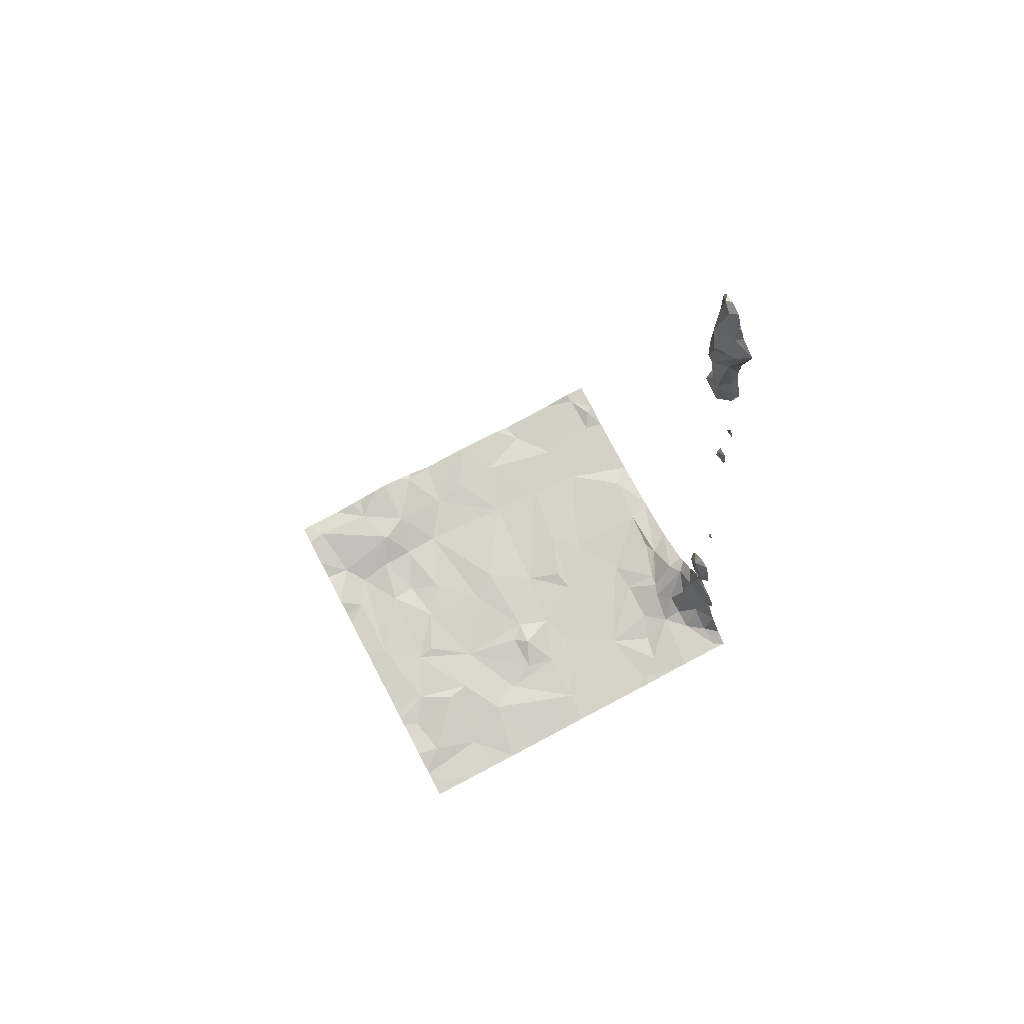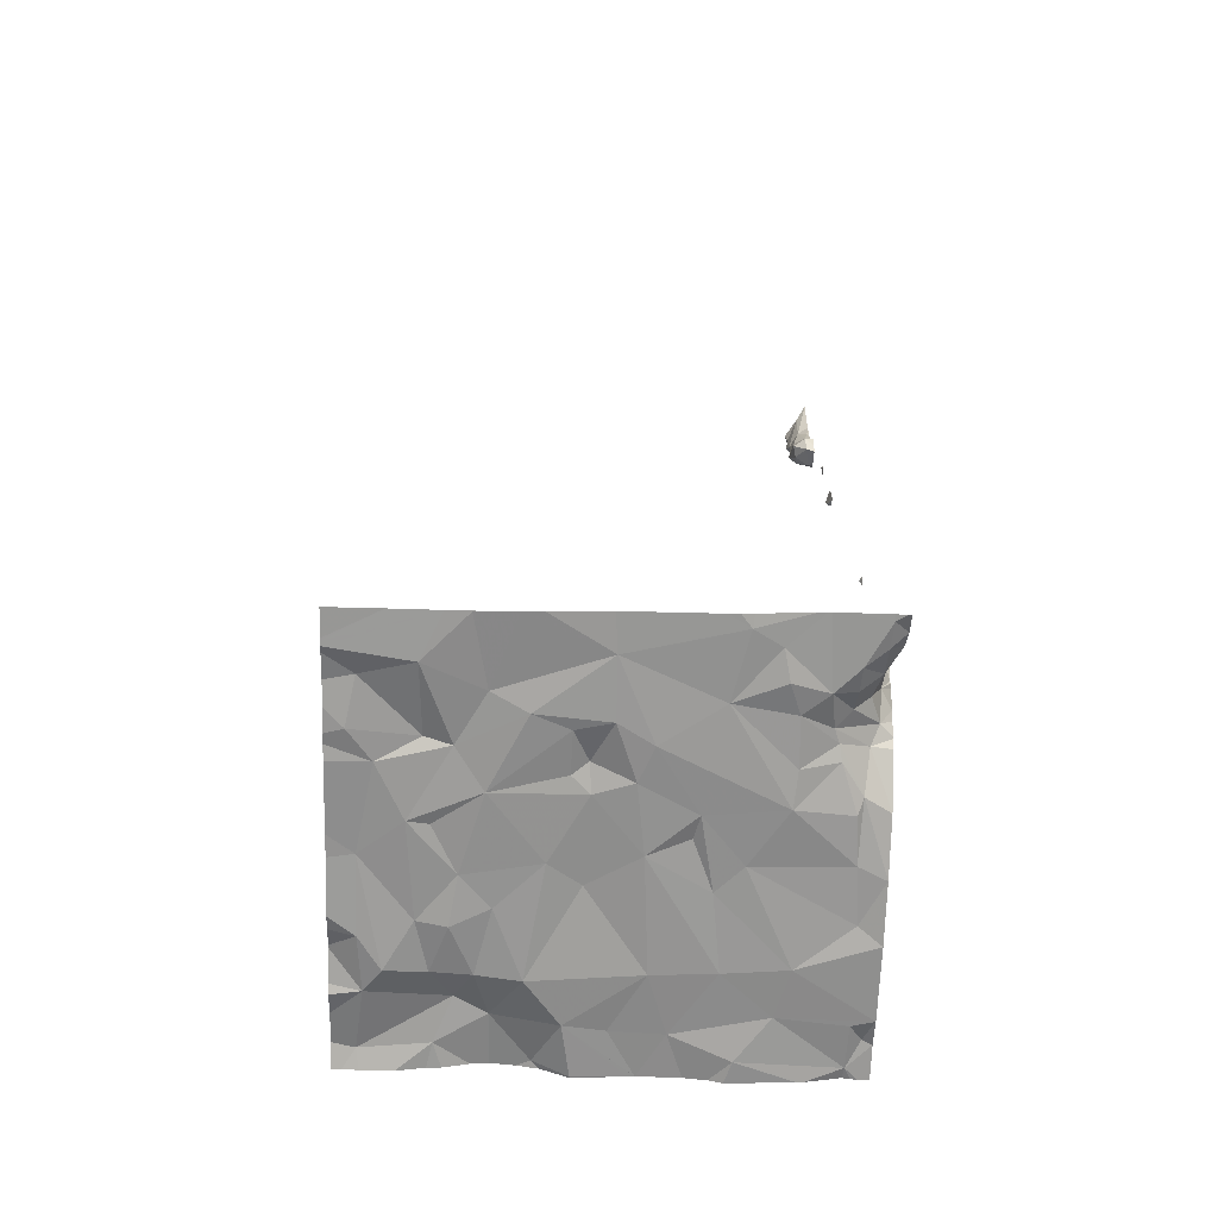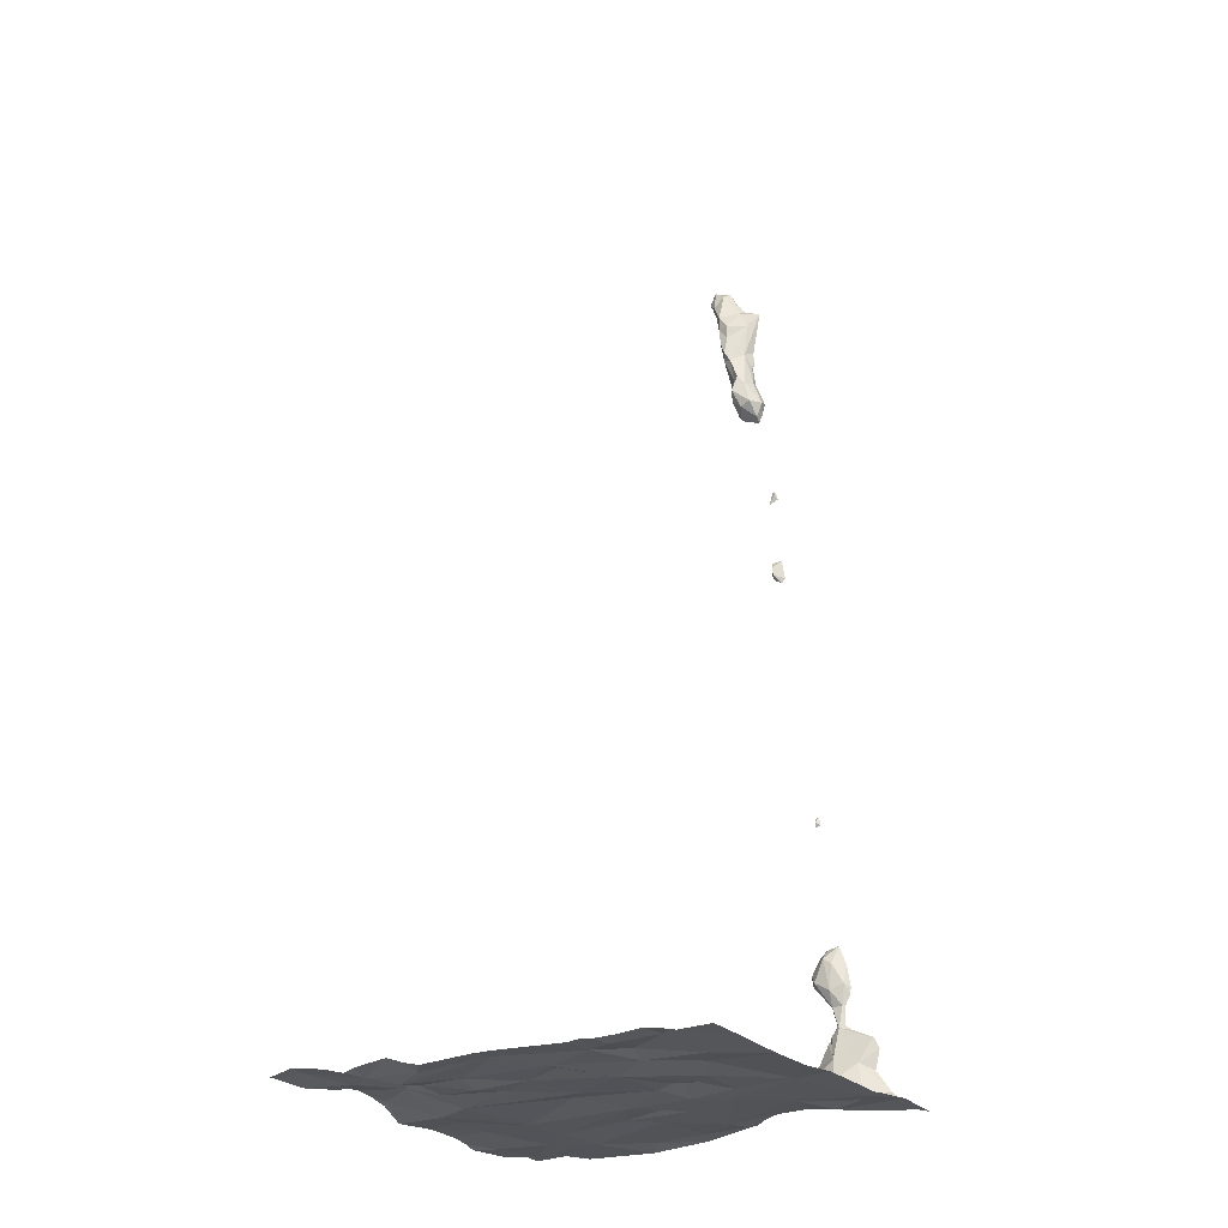
<metadata>
{"format":"obj","ext":"obj","renderer":"f3d","projection":"perspective","resolution":1024,"background":"white","views":[{"elev":77.2,"azim":-117.7,"up":"+Z"},{"elev":-65.8,"azim":-91.8,"up":"+Z"},{"elev":-24.5,"azim":-151.1,"up":"+Z"}]}
</metadata>
<code>
v -138 193 487.1
v -138 193 487.1
v -138 193 487.1
v -138 193 487.1
v -137.9 193 487.8
v -137.8 193 487.8
v -137.9 193 487.8
v -137.9 193 487.8
v -137.9 193 487.8
v -138 193 487.2
v -138 193 487.2
v -138 193 487.2
v -138 193 487.3
v -138 193 487.3
v -138 193 487.3
v -137.9 193.1 487.6
v -137.9 193 487.6
v -137.9 193 487.7
v -137.9 193 487.5
v -137.9 193 487.6
v -138.1 193 487.4
v -138.1 193 487.4
v -138.1 193 487.3
v -138.1 193 487.2
v -138 193 487.2
v -137.9 193 487.8
v -137.9 193 487.8
v -138 193 487.8
v -138 193 487.7
v -137.9 193 487.5
v -138 193 487.4
v -137.9 193 487.4
v -137.9 193 487.5
v -137.9 193 487.5
v -138 193 487.7
v -138.1 193 487.7
v -138 193 487.7
v -138 193 487.7
v -138 193 487.7
v -138.1 193 487.4
v -138.1 193 487.4
v -137.9 193 487.7
v -138.1 193 487.1
v -138.1 193 487.1
v -138.1 193 487.1
v -138.1 193 487.1
v -138 193 487.2
v -138.2 193 486.6
v -138.2 193 486.6
v -138.2 193 486.6
v -138.2 193 486.6
v -138.2 193 486.2
v -138.2 193 486.2
v -138.2 193 486.1
v -138.2 193 486.2
v -138.1 193 487
v -138.1 193 487
v -138.2 193 486.6
v -138.2 193 486.6
v -138.1 193 486.6
v -138.1 193 487.3
v -138.1 193 487.1
v -138.1 193 487.1
v -138.1 193 487.1
v -138.5 193 483.8
v -138.6 193 483.8
v -138.6 193 483.6
v -138.6 193 483.9
v -138.6 193 483.9
v -138.6 193 483.9
v -137.1 193 483.5
v -137 193 483.5
v -137.2 193 483.5
v -137.7 193 483.5
v -137.6 193.1 483.5
v -137.5 193 483.5
v -137.8 193.1 483.5
v -138.4 193 484
v -138.5 193 483.9
v -138.2 193 486.2
v -138.1 193 486.2
v -138.2 193 486.2
v -138.1 193 486.2
v -138.3 193 484.3
v -138.3 193 484.3
v -138.4 193 484.3
v -138.3 193 484.2
v -138.4 193 484
v -138.4 193 484
v -138.4 193 484
v -138.4 193 484
v -138.4 193 484.1
v -138.6 193 483.8
v -138.5 193 483.6
v -138.7 193 483.6
v -138.7 193 483.6
v -138.4 193 483.9
v -138.3 193 484.2
v -138.3 193 484.1
v -138.3 193 484.2
v -138.3 193 484.9
v -138.3 193 484.9
v -138.3 193 484.9
v -138.3 193 484.9
v -138.3 193 484.9
v -138.3 193 484.9
v -138.2 193 486.3
v -138.3 193 484.9
v -138.4 193 484.1
v -138.5 193 484.1
v -138.5 193 484.1
v -138.4 193 484.2
v -138.4 193 484.2
v -138.4 193 484.3
v -138.4 193 484.3
v -138.4 193 484.3
v -138.4 193 484
v -138.4 193 484
v -138.4 193 484
v -138.2 193 486.2
v -138.2 193 486.6
v -138.3 193 483.7
v -138.2 193 483.7
v -138.3 193 483.8
v -138.2 193.1 483.7
v -138.2 193 483.7
v -138.1 193.1 483.6
v -138 193 483.6
v -138.3 193 483.9
v -138.4 193 483.8
v -138.3 193 483.8
v -138.4 193 483.9
v -138.4 193 483.9
v -138.2 193 483.7
v -136.9 193.1 483.5
v -138.3 195 483.5
v -138.4 195 483.5
v -138.5 195 483.5
v -138.8 193 483.6
v -136.9 193.6 483.5
v -136.9 193.7 483.5
v -138.4 193 484
v -137.9 193.1 487.5
v -138.1 193.1 487.2
v -138.1 193 487.6
v -138 193.1 487.3
v -138 193 487.3
v -138 193.1 487.4
v -138 193.1 487.1
v -137.9 193.1 487.7
v -138 193.1 487.6
v -138 193.1 487.4
v -138 193.1 487.5
v -138 193.1 487.2
v -138 193 487.1
v -138.1 193.1 487.1
v -138.3 193.2 483.6
v -138.4 193.1 483.6
v -138.5 193.2 483.5
v -138.5 193.1 483.6
v -138.6 193.1 483.5
v -138.4 193.1 483.7
v -137.1 193.1 483.5
v -138.4 193 484.1
v -138.3 193.2 483.6
v -138.2 193.2 483.6
v -137.2 193.4 483.5
v -137.3 195 483.5
v -137.4 193.3 483.5
v -138 193.1 483.5
v -138.2 193.3 483.5
v -138 193.3 483.5
v -137.8 193.5 483.5
v -136.9 193.2 483.5
v -138.4 193.3 483.5
v -137.2 195 483.5
v -137 193.5 483.5
v -138.7 193.4 483.5
v -138 193.7 483.5
v -137.9 193.7 483.5
v -137.7 193.6 483.5
v -138.4 193.6 483.5
v -138.1 193.9 483.5
v -138.3 193.8 483.5
v -137.1 193.7 483.5
v -137.6 195 483.5
v -137.8 193.9 483.5
v -138.5 193.4 483.5
v -138.6 194 483.5
v -137.7 194.1 483.5
v -137.3 193.8 483.5
v -137.4 193.6 483.5
v -137.1 194 483.5
v -137.8 195 483.5
v -138.6 195 483.5
v -138.4 194 483.5
v -138.1 194.1 483.5
v -136.9 193.2 483.5
v -138.7 193.5 483.5
v -136.9 193.5 483.5
v -136.9 193.1 483.5
v -137.3 194.3 483.5
v -137 195 483.5
v -136.9 194.1 483.5
v -138.3 194.1 483.5
v -138.4 194.3 483.5
v -136.9 193 483.5
v -138.5 194.4 483.5
v -138.2 194.1 483.5
v -137.1 194.1 483.5
v -138.2 194.1 483.5
v -137.8 194.2 483.5
v -138.6 195 483.5
v -137 194.6 483.5
v -138.3 195 483.5
v -137.1 195 483.5
v -137.3 194.6 483.5
v -137.3 194.5 483.5
v -137.5 194.6 483.5
v -137.6 194.4 483.5
v -136.9 193 483.5
v -138.8 194.5 483.5
v -137.7 194.5 483.5
v -138 194.7 483.5
v -137.6 194.7 483.5
v -136.9 194.2 483.5
v -137.2 194.5 483.6
v -137 194.9 483.5
v -137.4 195 483.5
v -137.1 194.4 483.5
v -138.1 194.4 483.5
v -137.4 194.8 483.5
v -137.8 194.9 483.5
v -138.3 194.5 483.5
v -138.3 194.6 483.5
v -138.6 194.7 483.5
v -138 194.6 483.5
v -138.5 194.9 483.5
v -138.2 194.8 483.5
v -137.2 194.9 483.5
v -137.5 194.9 483.5
v -138.3 194.9 483.5
v -137.4 195 483.5
v -136.9 193 483.5
v -138.8 193 483.6
v -138.8 193 483.5
v -138.8 193 483.6
v -138.8 193.2 483.6
v -138.8 193.2 483.6
v -138.8 193.2 483.6
v -138.8 193.3 483.6
v -138.8 193.6 483.5
v -138.8 193.6 483.5
v -138.8 193.5 483.5
v -138.8 193.3 483.5
v -138.8 194 483.5
v -138.8 194.3 483.5
v -138.8 194.2 483.5
v -138.8 194.5 483.5
v -138.8 194.5 483.5
v -138.8 194.6 483.5
v -138.8 194.8 483.5
v -136.9 193.9 483.5
v -136.9 193.9 483.5
v -136.9 194.1 483.5
v -136.9 193.9 483.5
v -136.9 193.9 483.5
v -136.9 194.6 483.5
v -136.9 194.6 483.5
v -136.9 194.5 483.6
v -136.9 194.2 483.5
v -136.9 194.3 483.6
v -136.9 194.4 483.6
v -136.9 194.2 483.5
v -136.9 194.8 483.5
v -136.9 194.9 483.5
v -136.9 195 483.5
v -137.5 195 483.5
v -137.9 195 483.5
v -138.2 195 483.5
v -138.7 195 483.5
v -138.7 195 483.5
v -138.8 195 483.5
v -136.9 195 483.5
v -136.9 195 483.5
f 2 1 3
f 3 1 4
f 6 5 7
f 8 7 9
f 11 10 12
f 12 10 13
f 14 13 15
f 17 16 18
f 20 19 17
f 22 21 23
f 23 21 24
f 25 10 11
f 9 7 26
f 27 18 6
f 9 26 28
f 28 26 29
f 30 19 20
f 32 31 19
f 33 19 34
f 15 13 32
f 36 35 37
f 38 29 35
f 39 29 38
f 28 29 39
f 41 40 22
f 34 19 30
f 42 18 27
f 44 43 45
f 46 43 44
f 47 10 25
f 4 1 47
f 49 48 50
f 51 48 49
f 53 52 54
f 54 52 55
f 57 56 2
f 58 48 51
f 59 48 60
f 61 24 46
f 45 43 62
f 62 43 63
f 64 63 57
f 66 65 67
f 69 68 70
f 70 68 65
f 72 71 73
f 76 75 74
f 74 75 77
f 79 78 68
f 81 80 82
f 83 52 81
f 85 84 86
f 87 84 85
f 89 88 90
f 91 78 89
f 90 88 92
f 93 65 66
f 67 94 95
f 67 95 96
f 79 68 69
f 97 78 91
f 92 88 98
f 99 98 100
f 102 101 103
f 103 101 104
f 105 101 106
f 104 101 105
f 107 80 52
f 82 80 107
f 106 101 108
f 108 101 102
f 110 109 111
f 112 109 110
f 114 113 112
f 86 84 115
f 115 84 113
f 116 113 114
f 111 109 117
f 118 117 119
f 100 98 87
f 120 52 53
f 50 48 121
f 123 122 124
f 126 125 123
f 55 52 83
f 121 48 59
f 127 125 128
f 130 129 131
f 132 130 133
f 124 122 131
f 134 125 126
f 135 72 244
f 74 77 127
f 74 127 128
f 245 139 246
f 281 261 195
f 119 117 142
f 19 31 143
f 24 144 63
f 36 145 40
f 145 36 37
f 6 7 8
f 147 146 148
f 40 148 146
f 12 13 14
f 63 43 24
f 1 56 149
f 145 148 40
f 19 16 17
f 150 37 26
f 150 151 37
f 18 5 6
f 32 19 33
f 13 31 32
f 7 5 18
f 26 7 18
f 29 37 35
f 18 150 26
f 37 29 26
f 16 150 18
f 145 37 151
f 148 152 31
f 36 40 41
f 40 21 22
f 13 147 31
f 31 147 148
f 152 148 153
f 143 31 152
f 153 143 152
f 153 148 145
f 145 151 153
f 151 16 153
f 16 143 153
f 16 19 143
f 17 18 42
f 150 16 151
f 21 40 24
f 144 24 40
f 154 144 146
f 146 144 40
f 154 13 155
f 13 10 155
f 154 155 149
f 156 154 149
f 1 149 155
f 147 13 154
f 154 146 147
f 63 156 56
f 1 10 47
f 1 155 10
f 156 149 56
f 56 1 2
f 60 48 58
f 23 24 61
f 24 43 46
f 63 56 57
f 62 63 64
f 144 154 156
f 156 63 144
f 65 94 67
f 158 157 159
f 160 158 159
f 95 94 161
f 130 162 65
f 135 163 71
f 142 78 79
f 52 80 81
f 113 164 109
f 164 117 109
f 117 88 78
f 78 88 89
f 65 162 94
f 65 68 78
f 160 162 158
f 160 94 162
f 113 84 164
f 133 78 97
f 158 162 122
f 98 164 84
f 70 65 93
f 92 98 99
f 113 109 112
f 122 162 130
f 115 113 116
f 111 117 118
f 78 130 65
f 88 164 98
f 98 84 87
f 125 122 123
f 107 52 120
f 157 158 122
f 128 125 134
f 125 157 122
f 165 157 125
f 125 127 165
f 165 127 166
f 129 130 132
f 78 133 130
f 164 88 117
f 122 130 131
f 163 167 73
f 135 71 72
f 163 73 71
f 167 163 135
f 169 75 76
f 167 169 73
f 76 73 169
f 170 127 77
f 94 160 161
f 171 165 166
f 159 161 160
f 172 170 77
f 173 77 75
f 248 161 249
f 139 95 161
f 95 139 96
f 173 172 77
f 78 142 117
f 280 239 279
f 127 170 166
f 157 175 159
f 177 135 174
f 166 170 172
f 157 165 175
f 250 178 251
f 249 159 250
f 180 179 181
f 175 171 182
f 187 183 179
f 159 175 188
f 199 182 189
f 171 175 165
f 159 188 178
f 190 187 191
f 279 233 194
f 185 191 192
f 193 191 185
f 192 167 185
f 167 177 185
f 141 177 140
f 167 135 177
f 169 173 75
f 171 166 172
f 179 180 187
f 175 182 188
f 184 183 196
f 182 171 172
f 184 182 172
f 173 181 179
f 183 184 179
f 179 184 172
f 173 169 181
f 184 189 182
f 196 189 184
f 197 183 187
f 182 178 188
f 266 193 263
f 173 179 172
f 265 204 264
f 251 199 255
f 169 167 192
f 187 180 181
f 192 191 187
f 278 241 229
f 187 181 192
f 169 192 181
f 199 178 182
f 252 189 256
f 196 205 206
f 189 208 257
f 209 183 197
f 193 185 263
f 193 210 191
f 264 210 267
f 210 193 266
f 209 205 196
f 209 196 183
f 197 211 209
f 202 190 191
f 187 190 197
f 189 206 208
f 206 189 196
f 264 204 210
f 202 191 210
f 209 211 205
f 194 233 186
f 218 217 219
f 219 220 218
f 257 222 259
f 223 225 224
f 212 220 223
f 186 241 278
f 226 204 265
f 225 219 217
f 210 204 226
f 227 217 218
f 227 214 228
f 230 226 272
f 270 230 273
f 227 230 214
f 227 218 230
f 212 190 202
f 223 220 219
f 211 231 205
f 220 202 218
f 217 232 225
f 231 224 234
f 236 208 234
f 234 235 236
f 231 212 223
f 224 237 223
f 231 237 224
f 212 202 220
f 231 223 237
f 206 205 231
f 222 208 236
f 190 212 197
f 235 238 236
f 218 202 230
f 202 210 230
f 232 217 227
f 231 197 212
f 239 235 234
f 231 211 197
f 225 223 219
f 176 240 216
f 230 210 226
f 208 206 234
f 231 234 206
f 260 236 261
f 241 240 243
f 238 235 242
f 240 227 228
f 240 228 203
f 195 238 213
f 239 242 235
f 262 261 281
f 233 224 225
f 168 240 176
f 239 234 224
f 241 233 232
f 232 233 225
f 240 241 232
f 227 240 232
f 242 239 215
f 138 242 137
f 224 233 239
f 137 242 136
f 228 214 275
f 233 241 186
f 239 233 279
f 203 277 284
f 245 96 139
f 263 185 141
f 246 139 247
f 140 177 200
f 247 139 248
f 248 139 161
f 249 161 159
f 250 159 178
f 141 185 177
f 138 238 242
f 251 178 199
f 200 177 198
f 252 199 189
f 253 199 252
f 254 199 253
f 198 177 174
f 255 199 254
f 136 242 215
f 174 135 201
f 256 189 258
f 215 239 280
f 257 208 222
f 258 189 257
f 201 135 207
f 207 135 221
f 259 222 260
f 260 222 236
f 213 238 138
f 261 236 195
f 221 135 244
f 267 210 266
f 268 214 269
f 195 236 238
f 269 214 270
f 270 214 230
f 271 226 265
f 216 240 203
f 203 228 277
f 272 226 274
f 273 230 272
f 274 226 271
f 275 214 268
f 229 241 243
f 243 240 168
f 276 228 275
f 277 228 276
f 282 262 281
f 283 262 282
f 284 277 285

</code>
